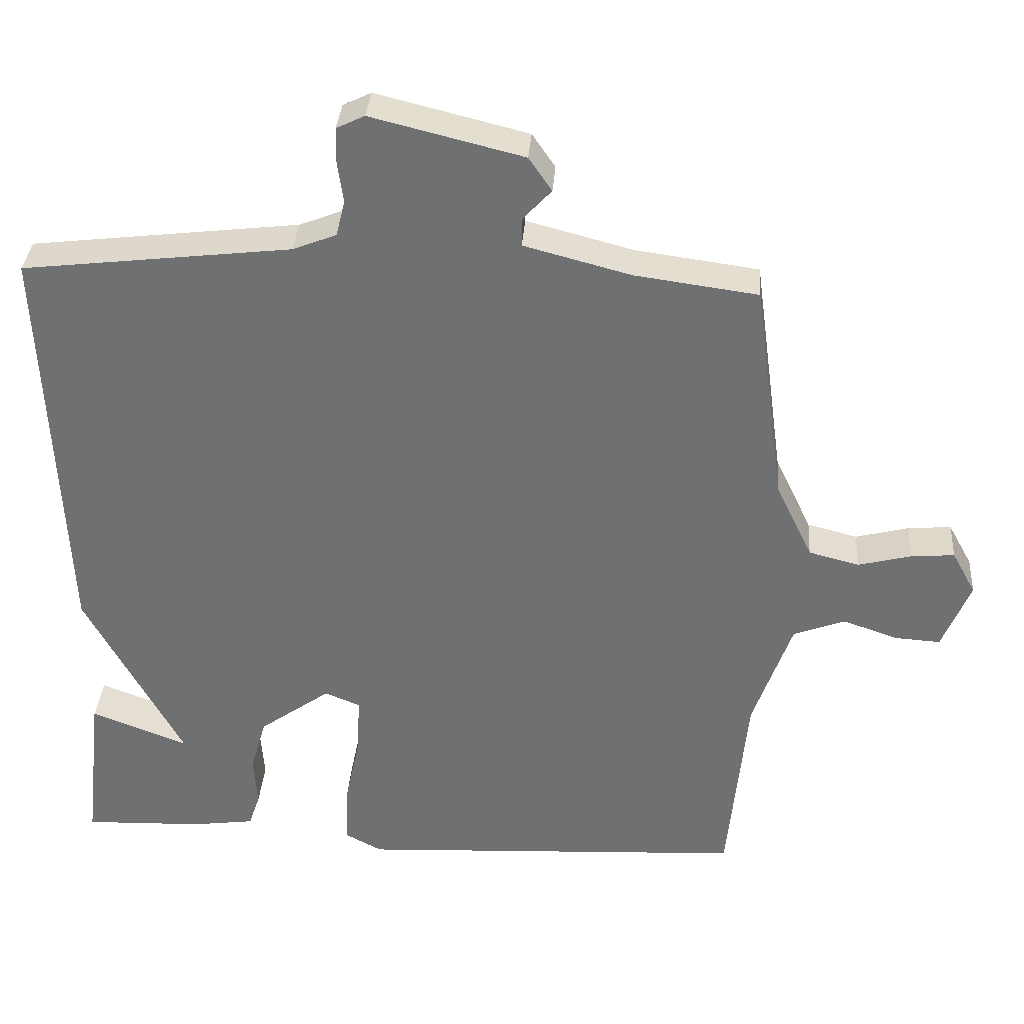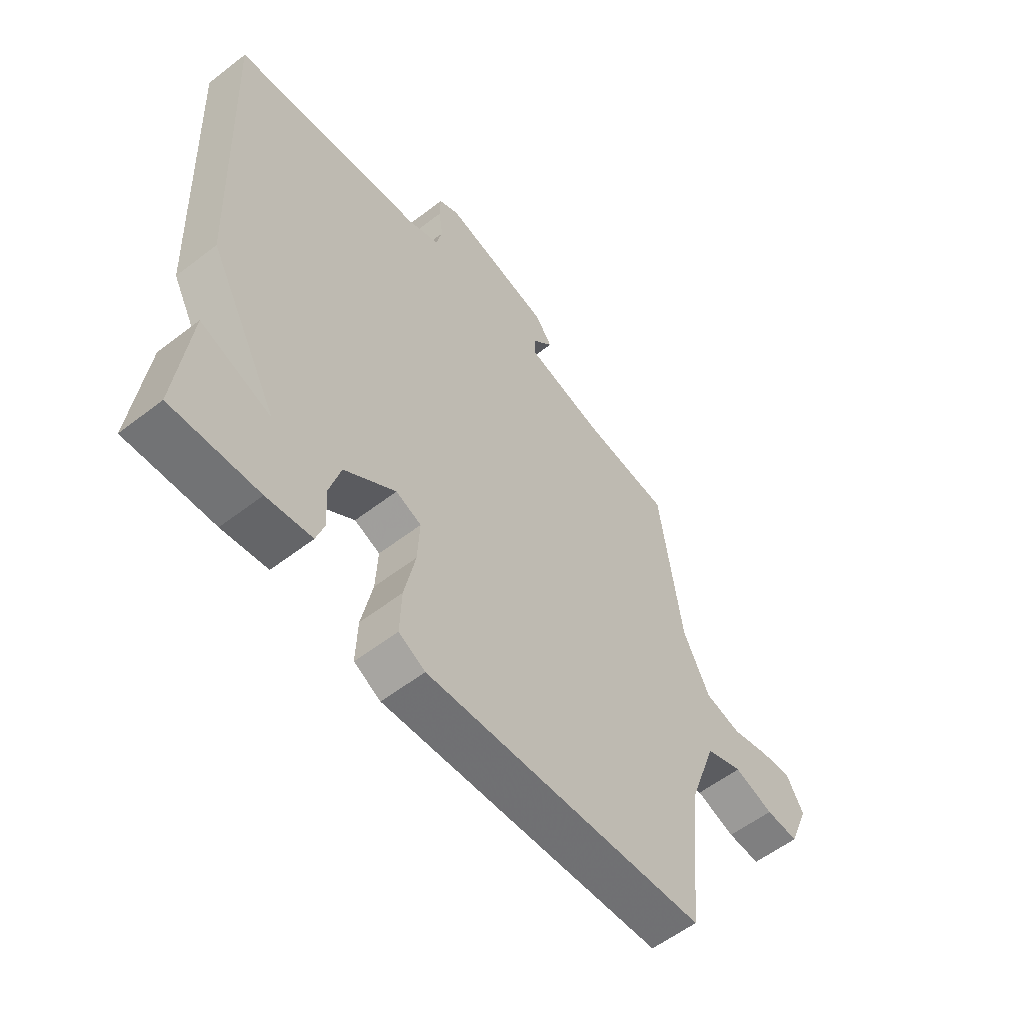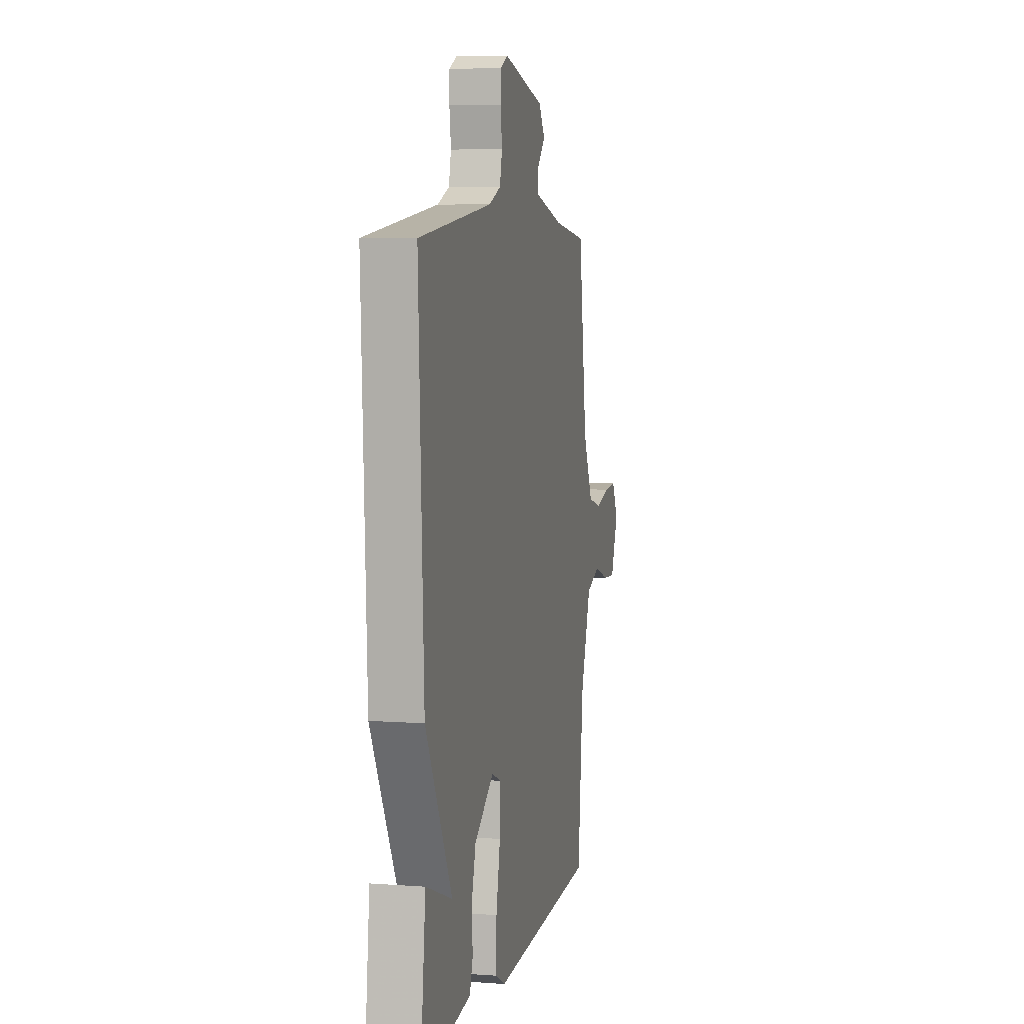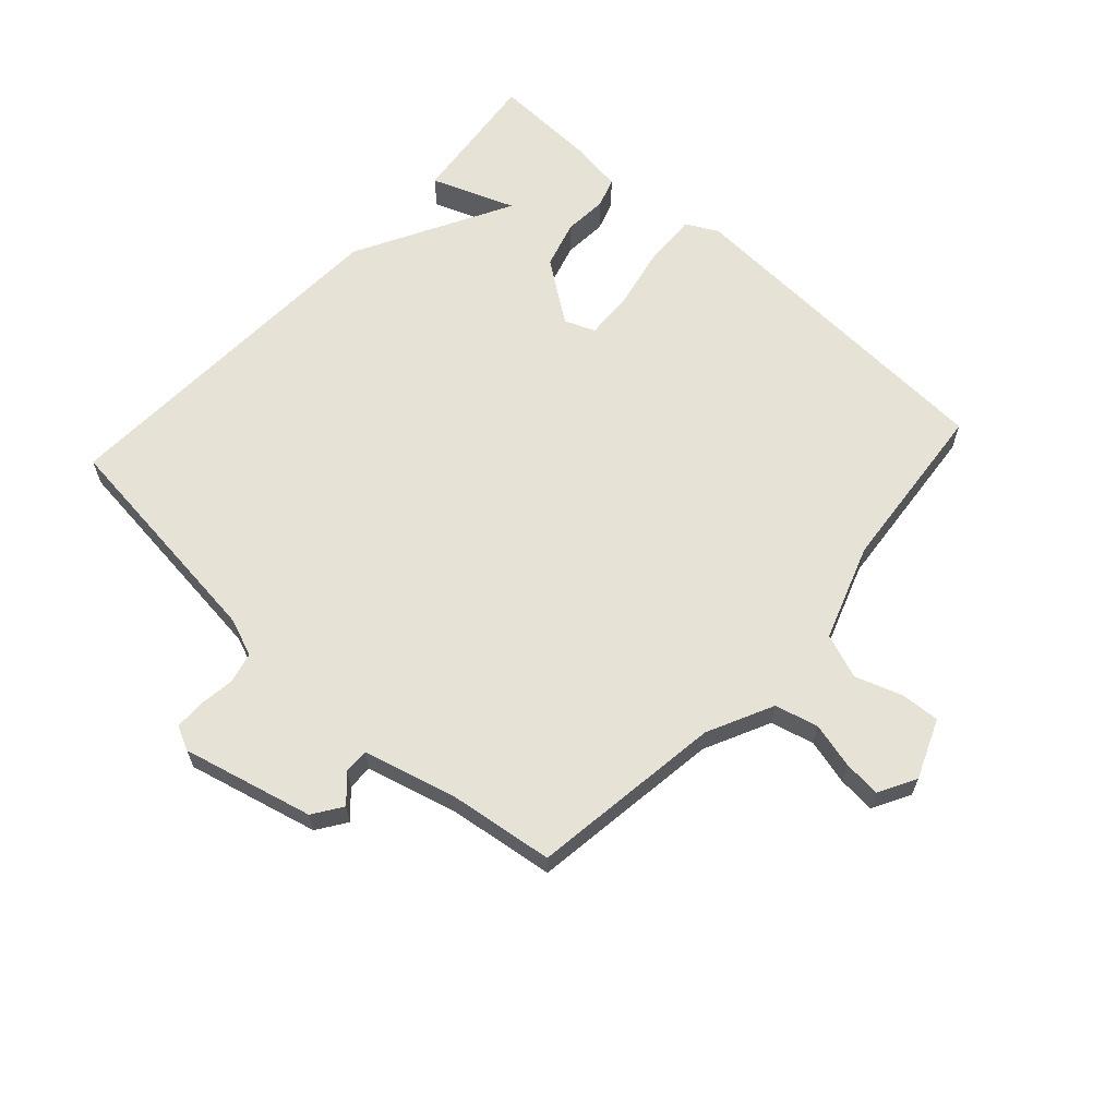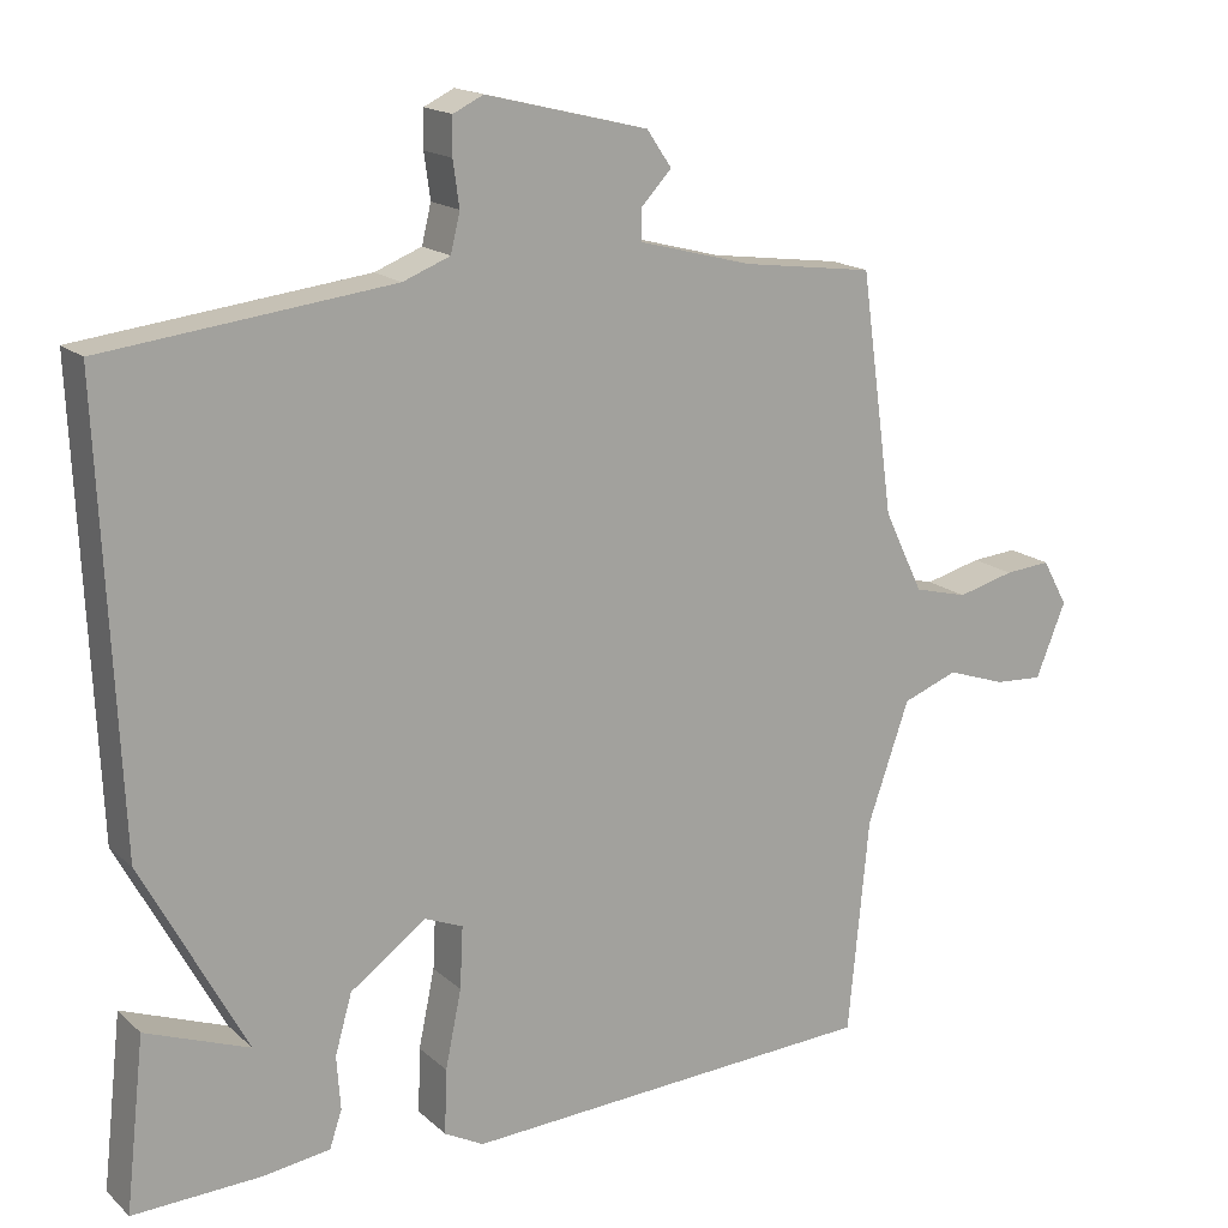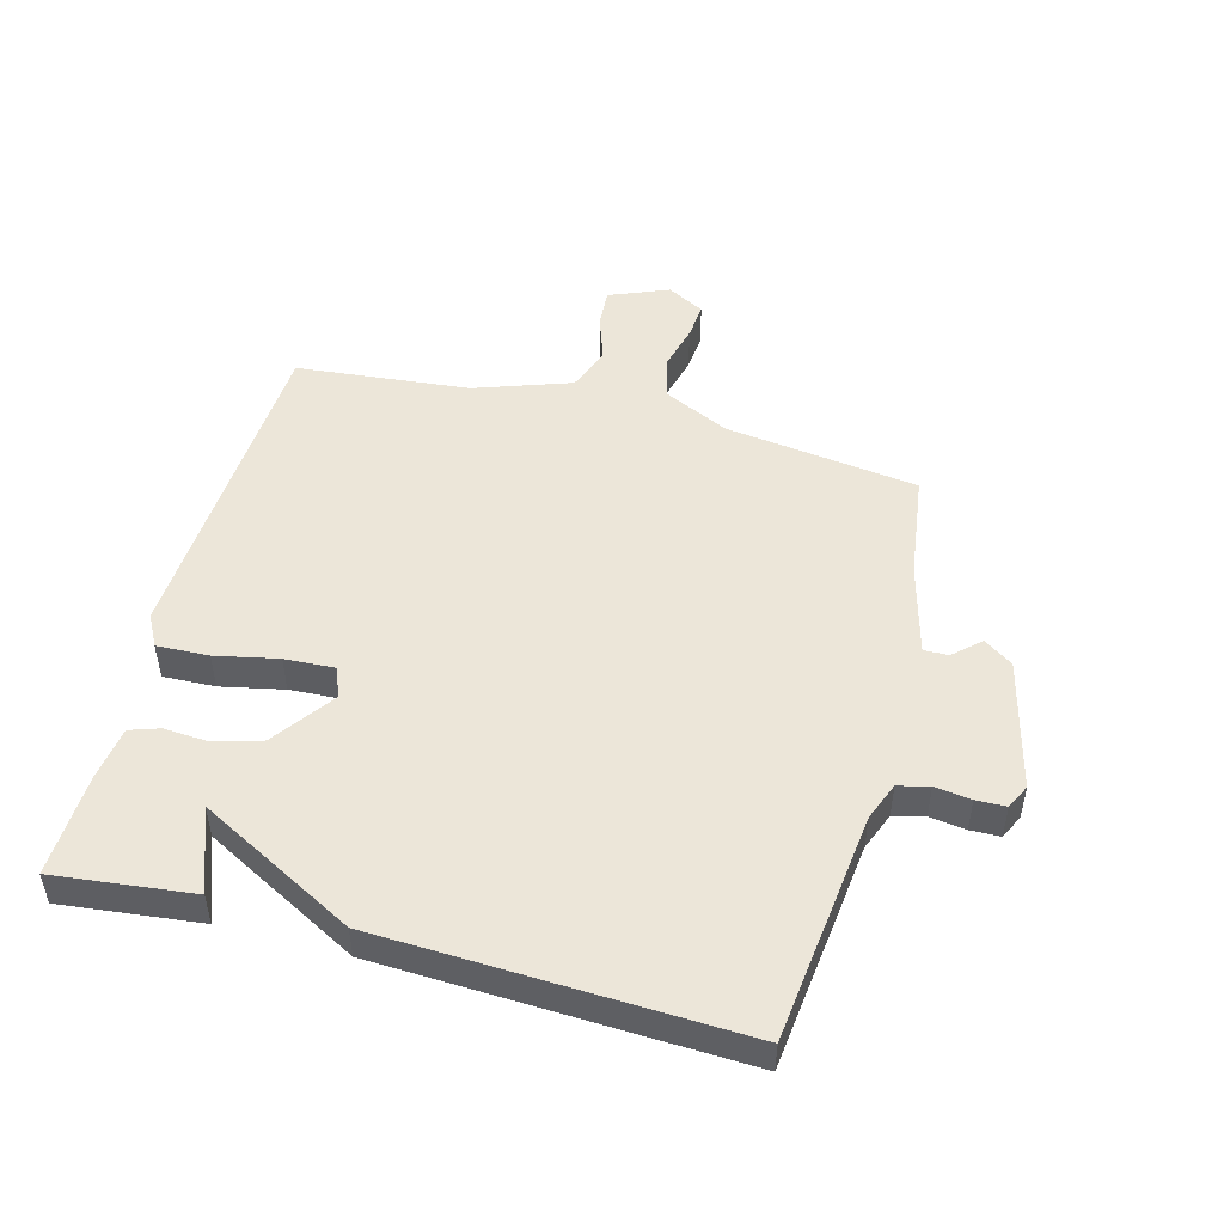
<metadata>
{"format":"obj","ext":"obj","renderer":"f3d","projection":"perspective","resolution":1024,"background":"white","views":[{"elev":34.6,"azim":4.2,"up":"+Z"},{"elev":-57.2,"azim":-51.2,"up":"+Z"},{"elev":6.3,"azim":-77.5,"up":"+Z"},{"elev":63.6,"azim":42.3,"up":"+Y"},{"elev":16.8,"azim":-30.7,"up":"+Z"},{"elev":49.4,"azim":-75.1,"up":"+Y"}]}
</metadata>
<code>
v 0.5 0.07 -0.5
v -0.042 0.07 -0.528
v -0.093 0.07 -0.501
v -0.09 0.07 -0.417
v -0.069 0.07 -0.316
v -0.065 0.07 -0.236
v -0.114 0.07 -0.216
v -0.213 0.07 -0.287
v -0.235 0.07 -0.364
v -0.23 0.07 -0.434
v -0.246 0.07 -0.482
v -0.333 0.07 -0.494
v -0.5 0.07 -0.5
v -0.475 0.07 -0.277
v -0.34 0.07 -0.328
v -0.475 0.07 -0.077
v -0.5 0.07 0.5
v -0.127 0.07 0.544
v -0.066 0.07 0.568
v -0.054 0.07 0.618
v -0.062 0.07 0.676
v -0.061 0.07 0.724
v -0.022 0.07 0.743
v 0.189 0.07 0.691
v 0.221 0.07 0.644
v 0.182 0.07 0.602
v 0.181 0.07 0.562
v 0.329 0.07 0.523
v 0.5 0.07 0.5
v 0.543 0.07 0.189
v 0.594 0.07 0.083
v 0.664 0.07 0.065
v 0.738 0.07 0.084
v 0.798 0.07 0.089
v 0.831 0.07 0.029
v 0.792 0.07 -0.067
v 0.729 0.07 -0.063
v 0.653 0.07 -0.037
v 0.581 0.07 -0.064
v 0.527 0.07 -0.219
v 0.5 0 -0.5
v -0.042 0 -0.528
v -0.093 0 -0.501
v -0.09 0 -0.417
v -0.069 0 -0.316
v -0.065 0 -0.236
v -0.114 0 -0.216
v -0.213 0 -0.287
v -0.235 0 -0.364
v -0.23 0 -0.434
v -0.246 0 -0.482
v -0.333 0 -0.494
v -0.5 0 -0.5
v -0.475 0 -0.277
v -0.34 0 -0.328
v -0.475 0 -0.077
v -0.5 0 0.5
v -0.127 0 0.544
v -0.066 0 0.568
v -0.054 0 0.618
v -0.062 0 0.676
v -0.061 0 0.724
v -0.022 0 0.743
v 0.189 0 0.691
v 0.221 0 0.644
v 0.182 0 0.602
v 0.181 0 0.562
v 0.329 0 0.523
v 0.5 0 0.5
v 0.543 0 0.189
v 0.594 0 0.083
v 0.664 0 0.065
v 0.738 0 0.084
v 0.798 0 0.089
v 0.831 0 0.029
v 0.792 0 -0.067
v 0.729 0 -0.063
v 0.653 0 -0.037
v 0.581 0 -0.064
v 0.527 0 -0.219
f 36 37 38
f 35 36 38
f 34 35 38
f 33 34 38
f 32 33 38
f 31 32 38 39
f 30 31 39 40
f 3 4 5
f 2 3 5
f 1 2 5
f 40 1 5
f 30 40 5
f 29 30 5
f 28 29 5
f 24 25 26
f 23 24 26
f 22 23 26
f 21 22 26
f 20 21 26
f 19 20 26 27
f 18 19 27 28
f 17 18 28
f 16 17 28
f 15 16 28
f 13 14 15
f 12 13 15
f 11 12 15
f 10 11 15
f 9 10 15
f 8 9 15
f 7 8 15 28
f 28 5 6
f 6 7 28
f 78 77 76
f 78 76 75
f 78 75 74
f 78 74 73
f 78 73 72
f 79 78 72 71
f 80 79 71 70
f 45 44 43
f 45 43 42
f 45 42 41
f 45 41 80
f 45 80 70
f 45 70 69
f 45 69 68
f 66 65 64
f 66 64 63
f 66 63 62
f 66 62 61
f 66 61 60
f 67 66 60 59
f 68 67 59 58
f 68 58 57
f 68 57 56
f 68 56 55
f 55 54 53
f 55 53 52
f 55 52 51
f 55 51 50
f 55 50 49
f 55 49 48
f 68 55 48 47
f 46 45 68
f 68 47 46
f 1 41 42 2
f 2 42 43 3
f 3 43 44 4
f 4 44 45 5
f 5 45 46 6
f 6 46 47 7
f 7 47 48 8
f 8 48 49 9
f 9 49 50 10
f 10 50 51 11
f 11 51 52 12
f 12 52 53 13
f 13 53 54 14
f 14 54 55 15
f 15 55 56 16
f 16 56 57 17
f 17 57 58 18
f 18 58 59 19
f 19 59 60 20
f 20 60 61 21
f 21 61 62 22
f 22 62 63 23
f 23 63 64 24
f 24 64 65 25
f 25 65 66 26
f 26 66 67 27
f 27 67 68 28
f 28 68 69 29
f 29 69 70 30
f 30 70 71 31
f 31 71 72 32
f 32 72 73 33
f 33 73 74 34
f 34 74 75 35
f 35 75 76 36
f 36 76 77 37
f 37 77 78 38
f 38 78 79 39
f 39 79 80 40
f 40 80 41 1

</code>
